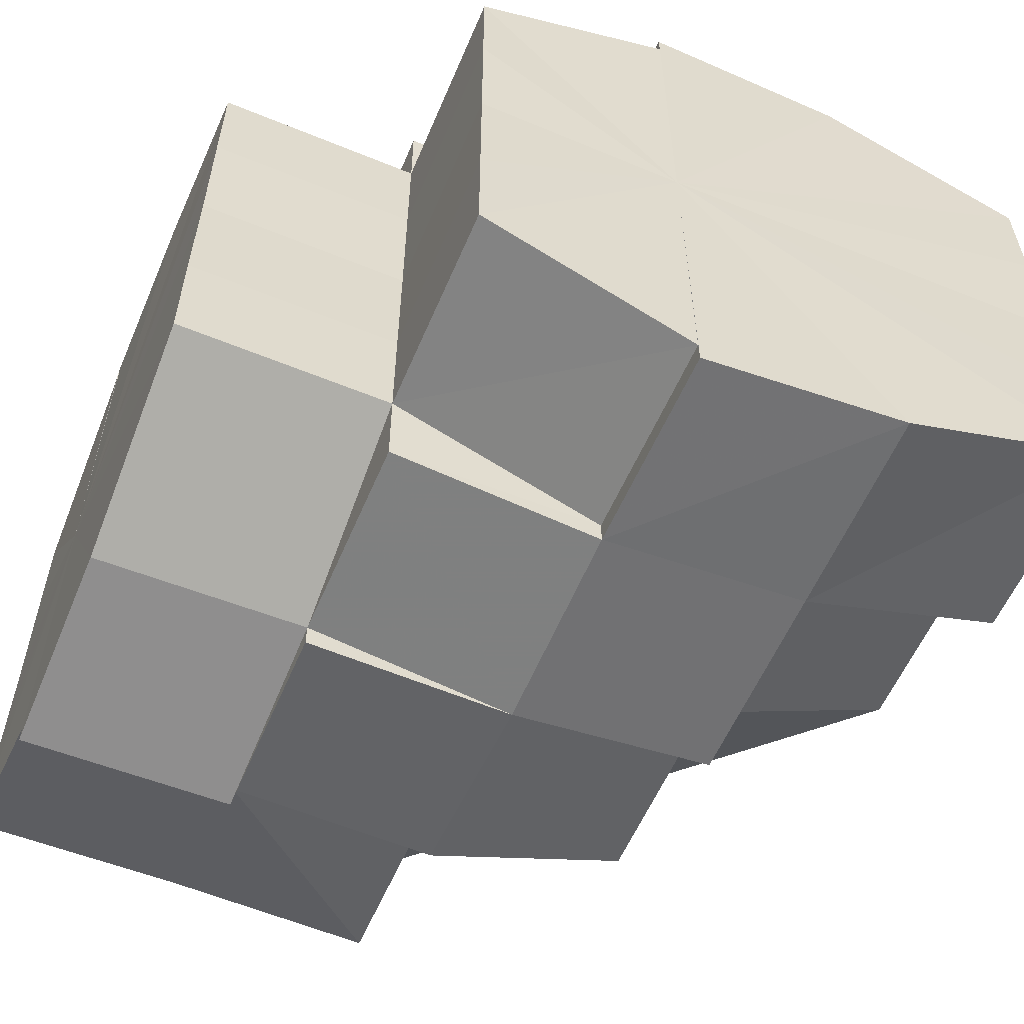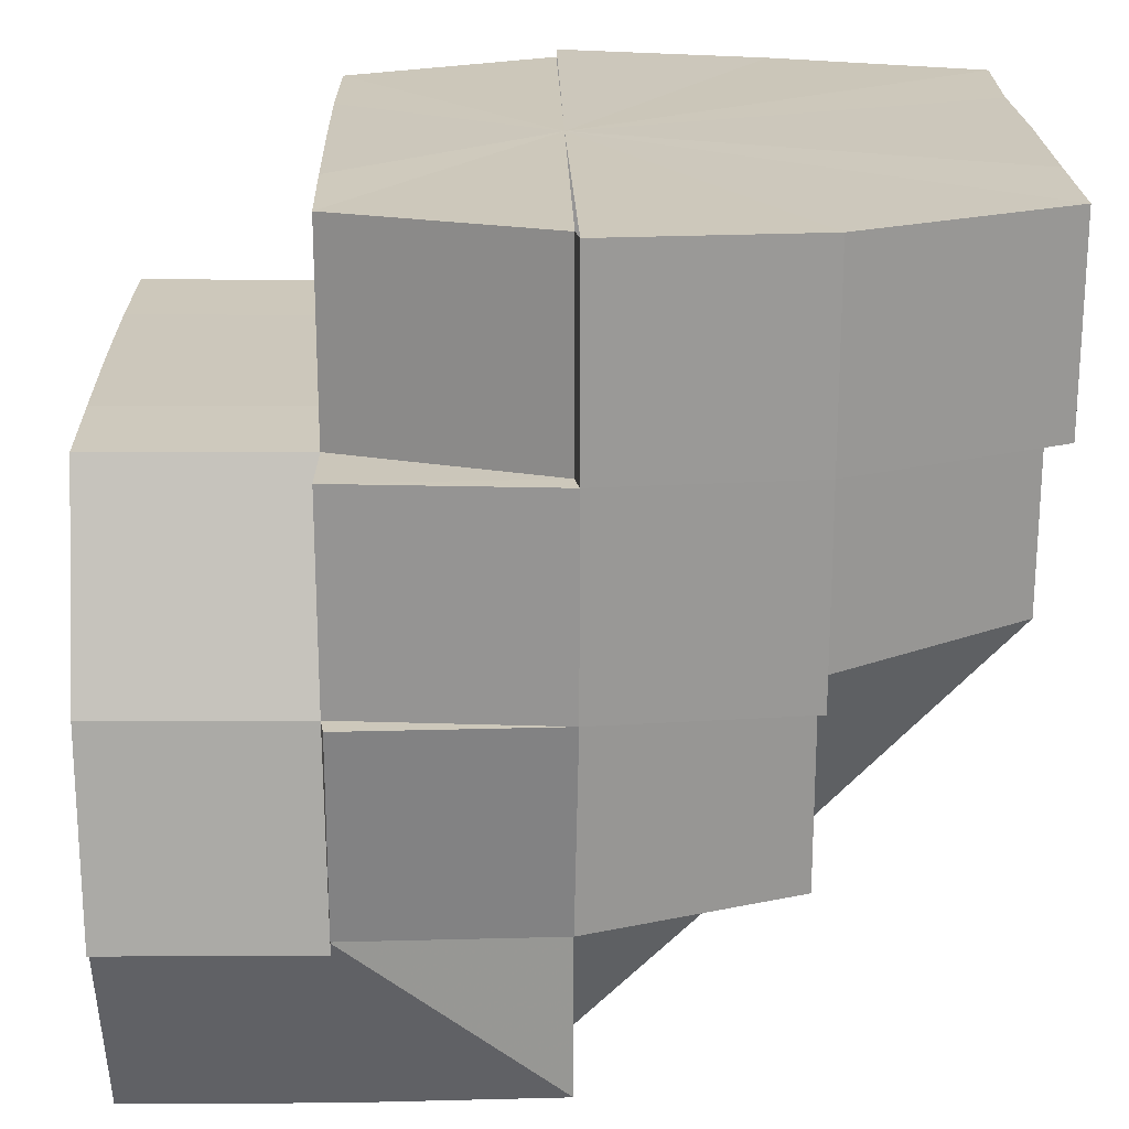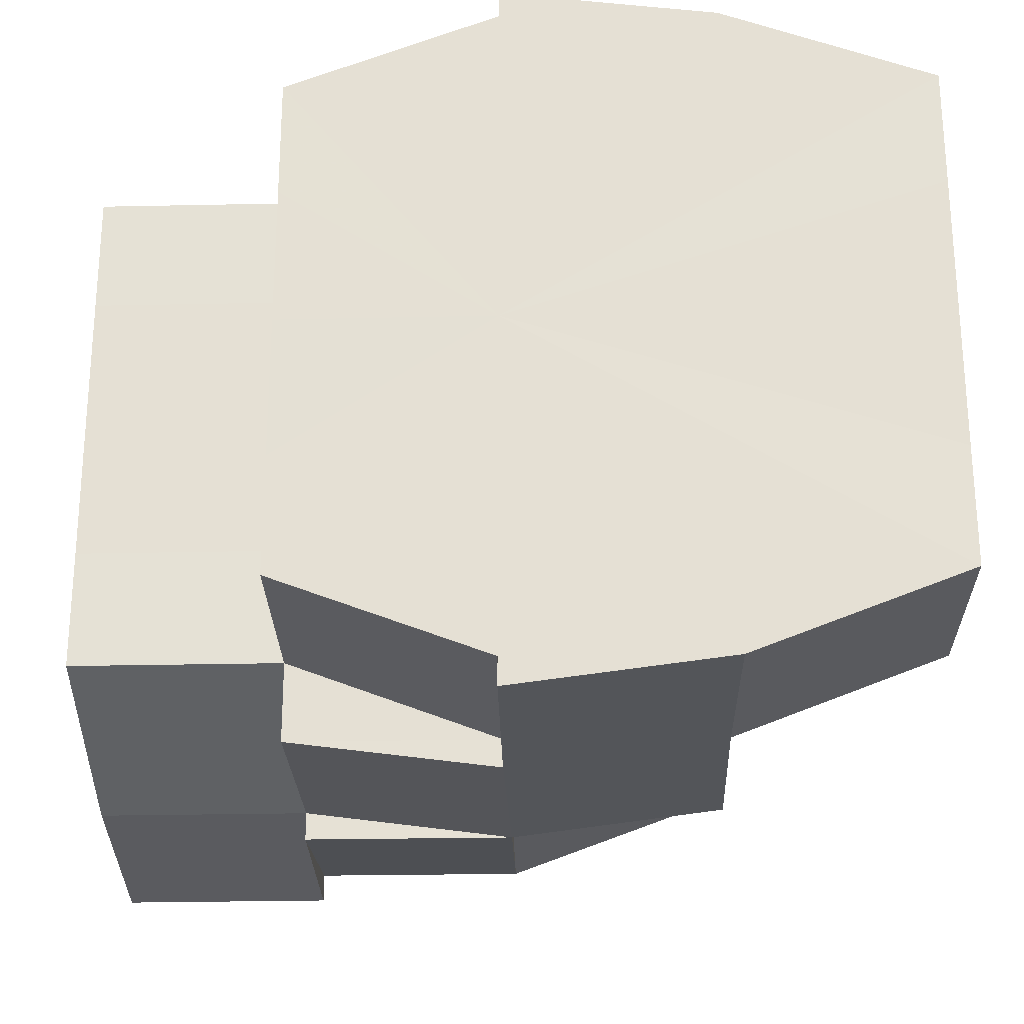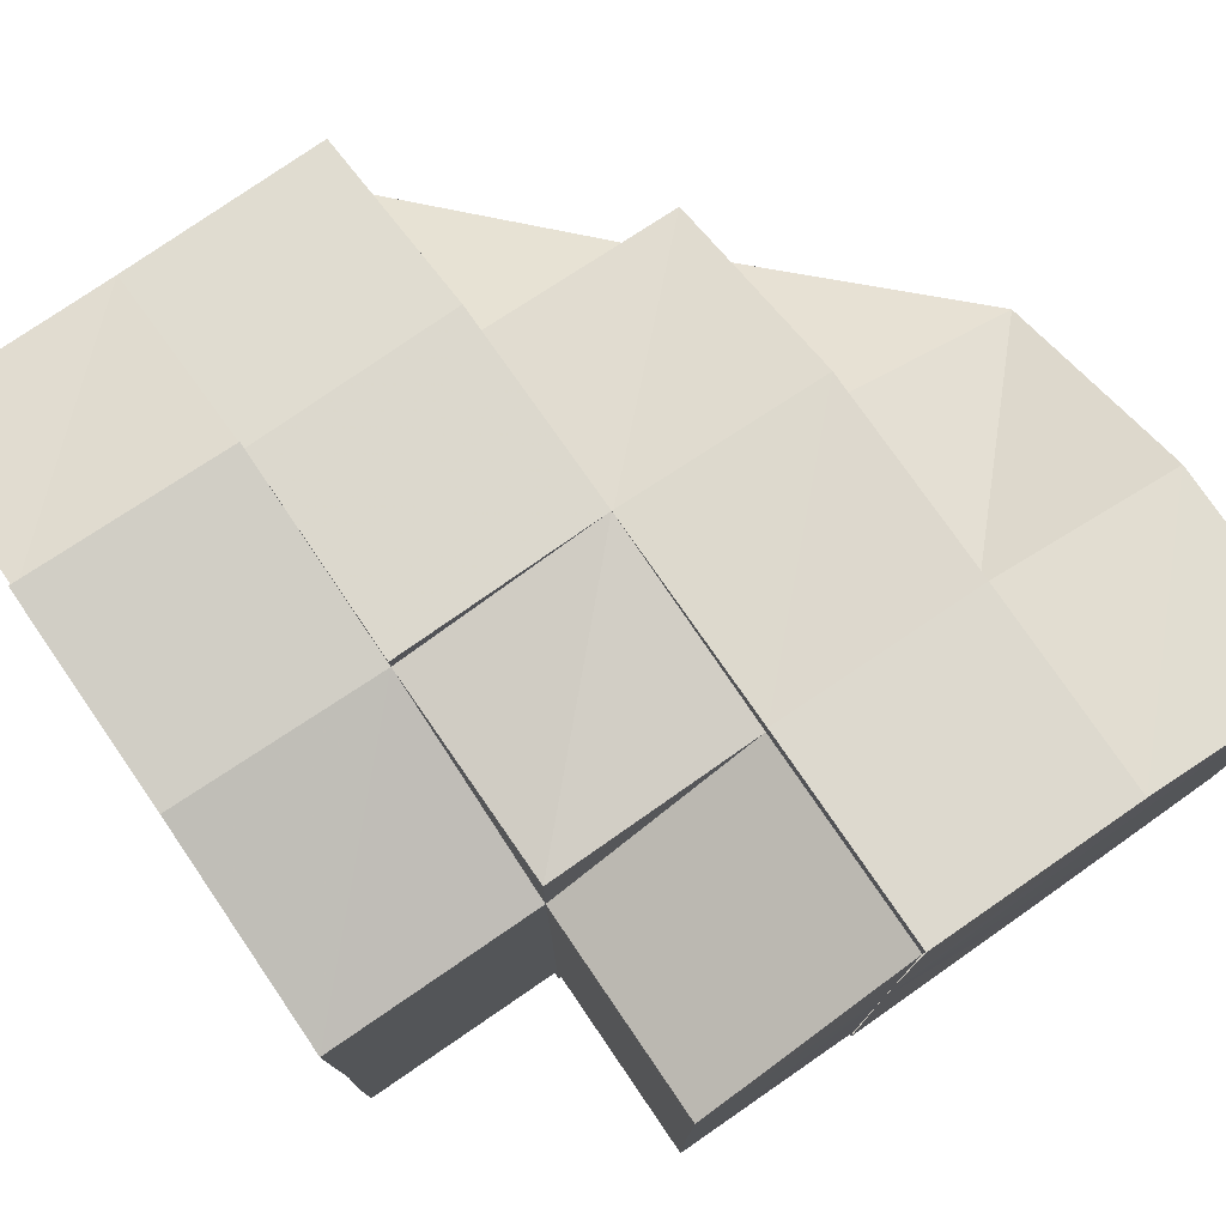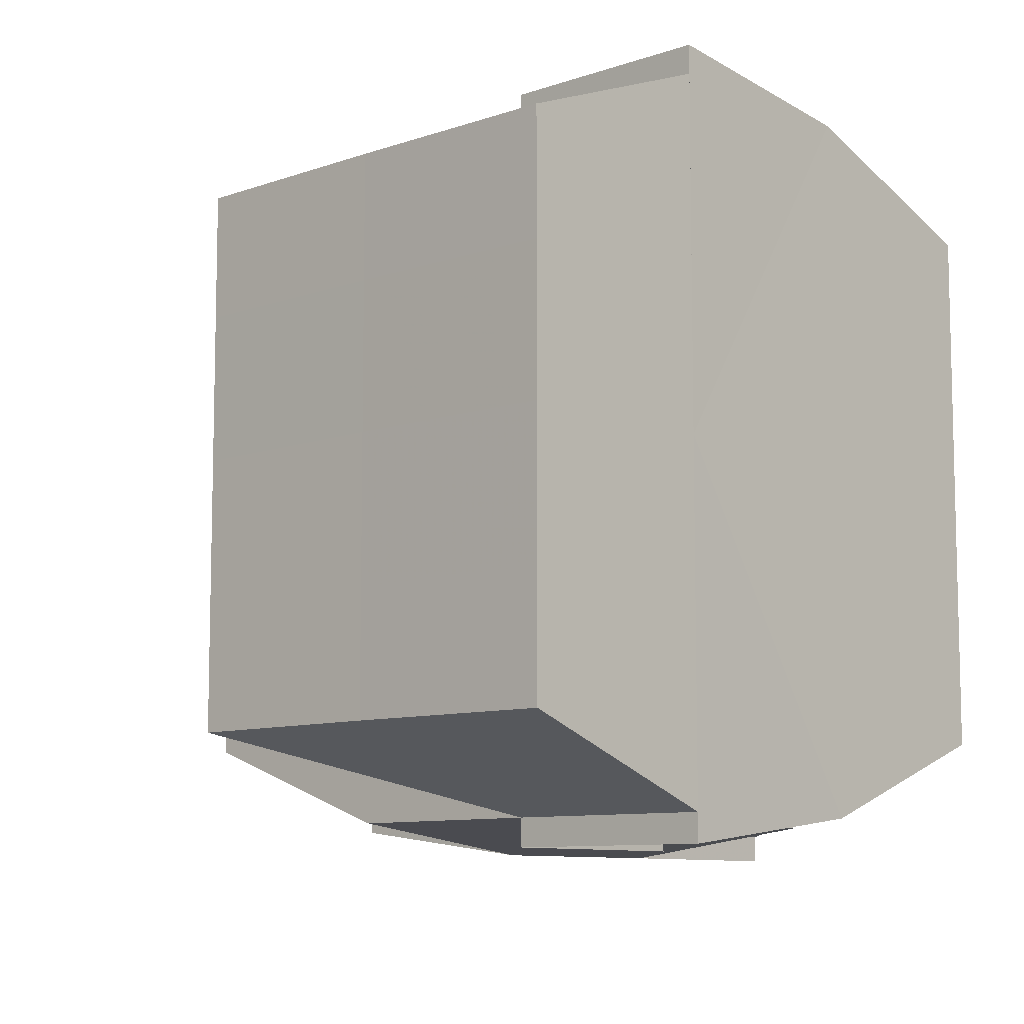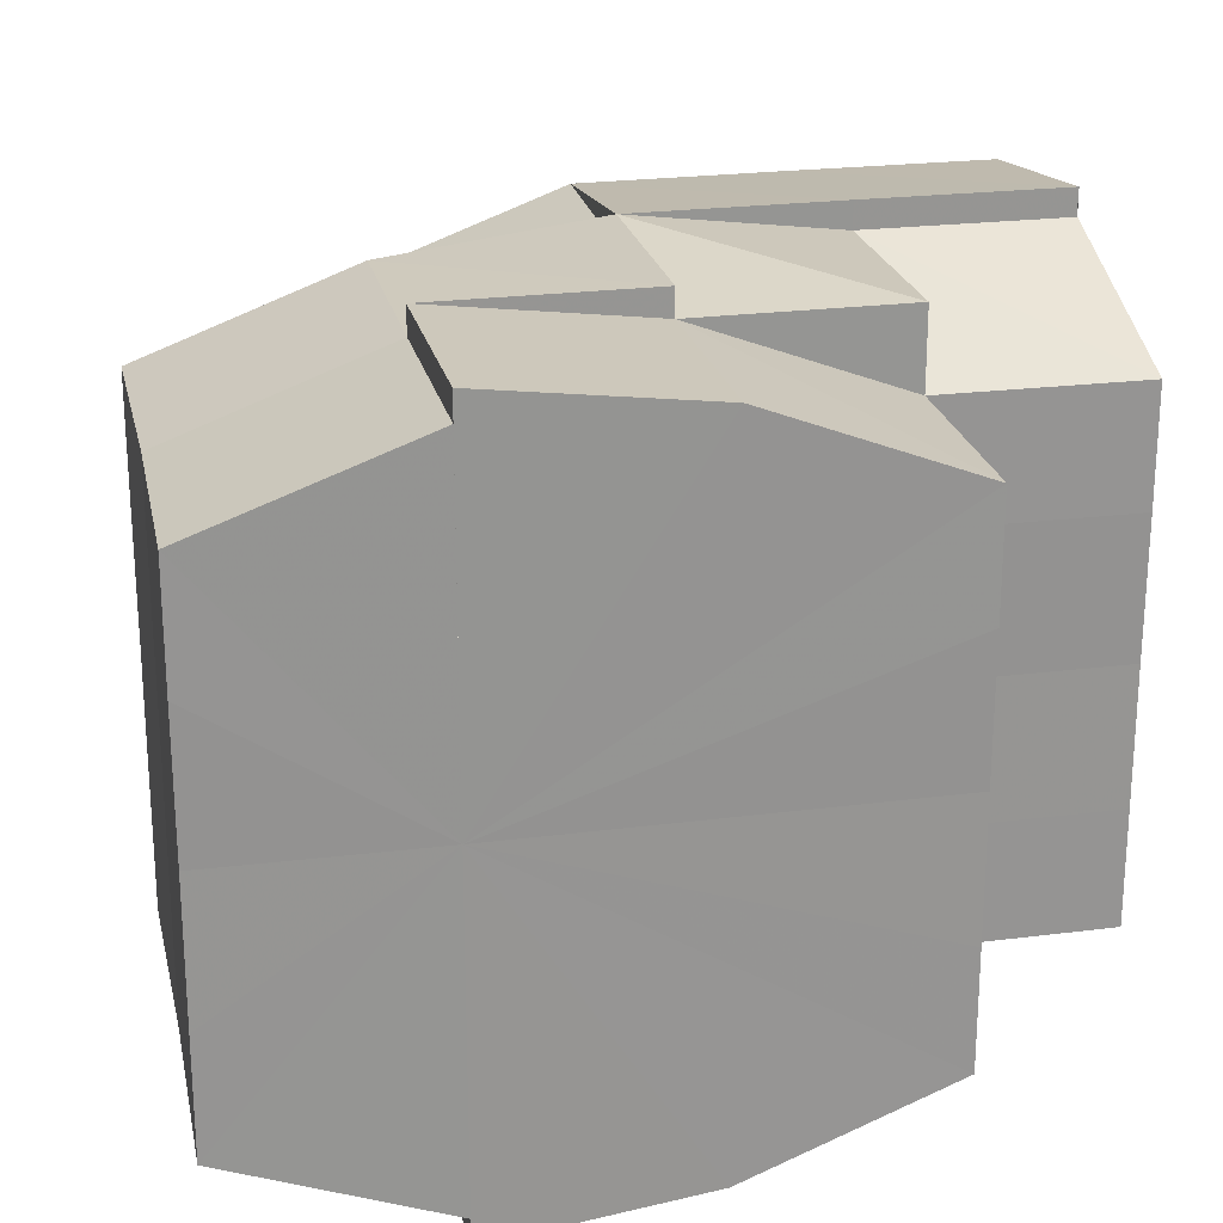
<metadata>
{"format":"obj","ext":"obj","renderer":"f3d","projection":"perspective","resolution":1024,"background":"white","views":[{"elev":-57.7,"azim":157.1,"up":"+Z"},{"elev":21.7,"azim":178.5,"up":"+Y"},{"elev":-25.4,"azim":-178.2,"up":"+Z"},{"elev":77.1,"azim":145.6,"up":"+Z"},{"elev":-9.1,"azim":43.0,"up":"+Z"},{"elev":23.0,"azim":77.8,"up":"+Z"}]}
</metadata>
<code>
o 6537
v 2244 1887 7.22
v 2244 1887 7.22
v 2244 1887 7.213
v 2244 1887 7.213
v 2244 1887 7.208
v 2244 1887 7.208
v 2244 1887 7.204
v 2244 1887 7.213
v 2244 1887 7.208
v 2244 1887 7.208
v 2244 1887 7.213
v 2244 1887 7.213
v 2244 1887 7.22
v 2244 1887 7.227
v 2244 1887 7.227
v 2244 1887 7.22
v 2244 1887 7.227
v 2244 1887 7.232
v 2244 1887 7.227
v 2244 1887 7.227
v 2244 1887 7.232
v 2244 1887 7.22
v 2244 1887 7.232
v 2244 1887 7.227
v 2244 1887 7.236
v 2244 1887 7.232
v 2244 1887 7.227
v 2244 1887 7.236
v 2244 1887 7.236
v 2244 1887 7.237
v 2244 1887 7.236
v 2244 1887 7.237
v 2244 1887 7.236
v 2244 1887 7.236
v 2244 1887 7.236
v 2244 1887 7.237
v 2244 1887 7.237
v 2244 1887 7.236
v 2244 1887 7.237
v 2244 1887 7.232
v 2244 1887 7.232
v 2244 1887 7.227
v 2244 1887 7.227
v 2244 1887 7.22
v 2244 1887 7.22
v 2244 1887 7.213
v 2244 1887 7.208
v 2244 1887 7.208
v 2244 1887 7.204
v 2244 1887 7.204
v 2244 1887 7.203
v 2244 1887 7.204
v 2244 1887 7.203
v 2244 1887 7.203
v 2244 1887 7.204
v 2244 1887 7.204
v 2244 1887 7.204
v 2244 1887 7.208
v 2244 1887 7.204
v 2244 1887 7.204
v 2244 1887 7.204
v 2244 1887 7.22
v 2244 1887 7.203
v 2244 1887 7.203
v 2244 1887 7.203
v 2244 1887 7.204
v 2244 1887 7.208
v 2244 1887 7.204
v 2244 1887 7.204
v 2244 1887 7.203
v 2244 1887 7.204
v 2244 1887 7.204
v 2244 1887 7.208
v 2244 1887 7.204
v 2244 1887 7.204
v 2244 1887 7.203
v 2244 1887 7.204
v 2244 1887 7.208
v 2244 1887 7.208
v 2244 1887 7.204
v 2244 1887 7.203
v 2244 1887 7.208
v 2244 1887 7.204
v 2244 1887 7.204
v 2244 1887 7.204
v 2244 1887 7.208
v 2244 1887 7.208
v 2244 1887 7.208
v 2244 1887 7.204
v 2244 1887 7.213
v 2244 1887 7.208
v 2244 1887 7.213
v 2244 1887 7.213
v 2244 1887 7.208
v 2244 1887 7.213
v 2244 1887 7.22
v 2244 1887 7.208
v 2244 1887 7.213
v 2244 1887 7.208
v 2244 1887 7.213
v 2244 1887 7.208
v 2244 1887 7.208
v 2244 1887 7.204
v 2244 1887 7.208
v 2244 1887 7.204
v 2244 1887 7.227
v 2244 1887 7.232
v 2244 1887 7.232
v 2244 1887 7.232
v 2244 1887 7.227
v 2244 1887 7.227
v 2244 1887 7.232
v 2244 1887 7.227
v 2244 1887 7.236
v 2244 1887 7.236
v 2244 1887 7.232
v 2244 1887 7.236
v 2244 1887 7.237
v 2244 1887 7.236
v 2244 1887 7.232
v 2244 1887 7.232
v 2244 1887 7.237
v 2244 1887 7.236
v 2244 1887 7.236
v 2244 1887 7.232
v 2244 1887 7.232
v 2244 1887 7.227
v 2244 1887 7.232
v 2244 1887 7.232
v 2244 1887 7.227
v 2244 1887 7.236
v 2244 1887 7.236
v 2244 1887 7.22
v 2244 1887 7.22
v 2244 1887 7.227
v 2244 1887 7.213
v 2244 1887 7.22
v 2244 1887 7.213
v 2244 1887 7.208
v 2244 1887 7.232
v 2244 1887 7.236
v 2244 1887 7.227
v 2244 1887 7.232
v 2244 1887 7.22
v 2244 1887 7.227
v 2244 1887 7.213
v 2244 1887 7.208
v 2244 1887 7.204
v 2244 1887 7.208
v 2244 1887 7.213
v 2244 1887 7.213
v 2244 1887 7.22
v 2244 1887 7.208
v 2244 1887 7.213
v 2244 1887 7.22
v 2244 1887 7.227
v 2244 1887 7.232
v 2244 1887 7.204
v 2244 1887 7.204
v 2244 1887 7.203
v 2244 1887 7.203
v 2244 1887 7.236
v 2244 1887 7.236
v 2244 1887 7.204
v 2244 1887 7.204
v 2244 1887 7.208
v 2244 1887 7.208
v 2244 1887 7.237
v 2244 1887 7.237
v 2244 1887 7.213
v 2244 1887 7.213
v 2244 1887 7.236
v 2244 1887 7.236
v 2244 1887 7.22
v 2244 1887 7.22
v 2244 1887 7.232
v 2244 1887 7.232
v 2244 1887 7.227
v 2244 1887 7.227
v 2244 1887 7.22
v 2244 1887 7.236
v 2244 1887 7.232
v 2244 1887 7.232
v 2244 1887 7.227
v 2244 1887 7.232
v 2244 1887 7.236
v 2244 1887 7.236
v 2244 1887 7.236
v 2244 1887 7.232
v 2244 1887 7.237
v 2244 1887 7.237
v 2244 1887 7.236
v 2244 1887 7.237
v 2244 1887 7.237
v 2244 1887 7.236
v 2244 1887 7.237
v 2244 1887 7.237
v 2244 1887 7.237
v 2244 1887 7.237
v 2244 1887 7.236
v 2244 1887 7.236
v 2244 1887 7.237
v 2244 1887 7.236
v 2244 1887 7.237
v 2244 1887 7.232
v 2244 1887 7.236
v 2244 1887 7.236
v 2244 1887 7.236
v 2244 1887 7.236
v 2244 1887 7.22
v 2244 1887 7.232
v 2244 1887 7.227
v 2244 1887 7.22
v 2244 1887 7.213
v 2244 1887 7.208
v 2244 1887 7.204
v 2244 1887 7.203
v 2244 1887 7.208
v 2244 1887 7.204
v 2244 1887 7.213
v 2244 1887 7.22
v 2244 1887 7.227
v 2244 1887 7.232
v 2244 1887 7.236
v 2244 1887 7.204
v 2244 1887 7.204
v 2244 1887 7.203
v 2244 1887 7.208
v 2244 1887 7.208
v 2244 1887 7.204
v 2244 1887 7.204
v 2244 1887 7.203
v 2244 1887 7.203
v 2244 1887 7.204
v 2244 1887 7.203
v 2244 1887 7.203
v 2244 1887 7.203
v 2244 1887 7.204
v 2244 1887 7.203
v 2244 1887 7.203
v 2244 1887 7.203
v 2244 1887 7.203
v 2244 1887 7.237
v 2244 1887 7.236
v 2244 1887 7.236
v 2244 1887 7.236
v 2244 1887 7.232
v 2244 1887 7.213
v 2244 1887 7.208
v 2244 1887 7.208
v 2244 1887 7.208
v 2244 1887 7.204
v 2244 1887 7.236
v 2244 1887 7.232
v 2244 1887 7.232
v 2244 1887 7.213
v 2244 1887 7.213
v 2244 1887 7.208
v 2244 1887 7.208
v 2244 1887 7.204
f 1 2 3
f 3 4 5
f 5 6 7
f 8 9 6
f 4 6 10
f 2 4 11
f 4 12 6
f 2 13 4
f 13 12 4
f 14 13 2
f 15 14 2
f 15 2 16
f 17 15 1
f 18 19 15
f 14 20 13
f 21 20 14
f 20 22 13
f 13 22 12
f 23 21 24
f 25 21 23
f 21 26 27
f 28 29 26
f 30 31 29
f 32 33 25
f 34 35 30
f 35 36 37
f 38 37 39
f 40 41 38
f 42 43 40
f 44 45 42
f 46 45 44
f 47 48 46
f 49 50 47
f 51 50 52
f 53 54 49
f 53 55 56
f 56 57 58
f 59 60 58
f 61 54 62
f 61 63 64
f 65 64 66
f 67 61 62
f 67 61 68
f 68 69 70
f 71 72 70
f 73 71 74
f 75 70 76
f 76 66 77
f 78 79 75
f 74 80 81
f 82 83 80
f 84 85 81
f 86 87 85
f 88 89 84
f 90 91 88
f 92 79 91
f 92 93 94
f 95 92 91
f 96 92 95
f 22 96 95
f 22 95 12
f 12 95 97
f 98 97 99
f 100 101 97
f 97 102 103
f 104 103 105
f 106 96 22
f 20 106 22
f 107 106 20
f 107 108 106
f 108 109 110
f 106 111 96
f 112 107 113
f 114 107 112
f 115 116 107
f 117 115 107
f 32 118 114
f 32 117 119
f 119 120 121
f 118 122 123
f 122 124 123
f 122 124 62
f 124 125 62
f 124 125 126
f 125 127 62
f 125 127 111
f 126 128 111
f 129 111 130
f 131 132 129
f 127 133 62
f 127 133 134
f 111 135 134
f 111 134 96
f 96 134 92
f 134 136 92
f 134 137 136
f 133 138 136
f 133 138 62
f 138 67 139
f 138 67 62
f 140 141 62
f 140 141 34
f 142 140 62
f 142 140 143
f 144 142 62
f 144 142 145
f 146 144 62
f 147 146 62
f 148 147 62
f 148 147 149
f 147 146 150
f 150 151 152
f 153 149 154
f 154 150 155
f 155 145 156
f 156 143 157
f 158 159 153
f 160 161 158
f 157 162 163
f 161 164 165
f 164 166 167
f 163 168 169
f 166 170 171
f 172 173 168
f 170 174 175
f 176 177 173
f 178 179 177
f 175 180 179
f 181 182 183
f 183 182 17
f 182 15 184
f 182 185 15
f 186 185 182
f 187 186 182
f 186 188 189
f 190 191 188
f 192 191 193
f 194 195 187
f 196 194 187
f 192 197 198
f 199 197 200
f 192 201 202
f 201 203 204
f 205 203 206
f 205 207 208
f 209 196 210
f 211 209 210
f 212 211 210
f 213 212 210
f 214 213 210
f 215 214 210
f 216 215 210
f 217 216 210
f 218 219 210
f 220 218 210
f 221 220 210
f 222 221 210
f 223 222 210
f 224 223 210
f 6 225 226
f 226 225 227
f 6 228 225
f 228 229 230
f 231 232 233
f 234 235 236
f 237 235 77
f 234 238 239
f 238 240 241
f 242 240 77
f 243 244 245
f 244 246 247
f 248 249 250
f 250 251 252
f 253 254 255
f 256 257 258
f 258 259 260

</code>
